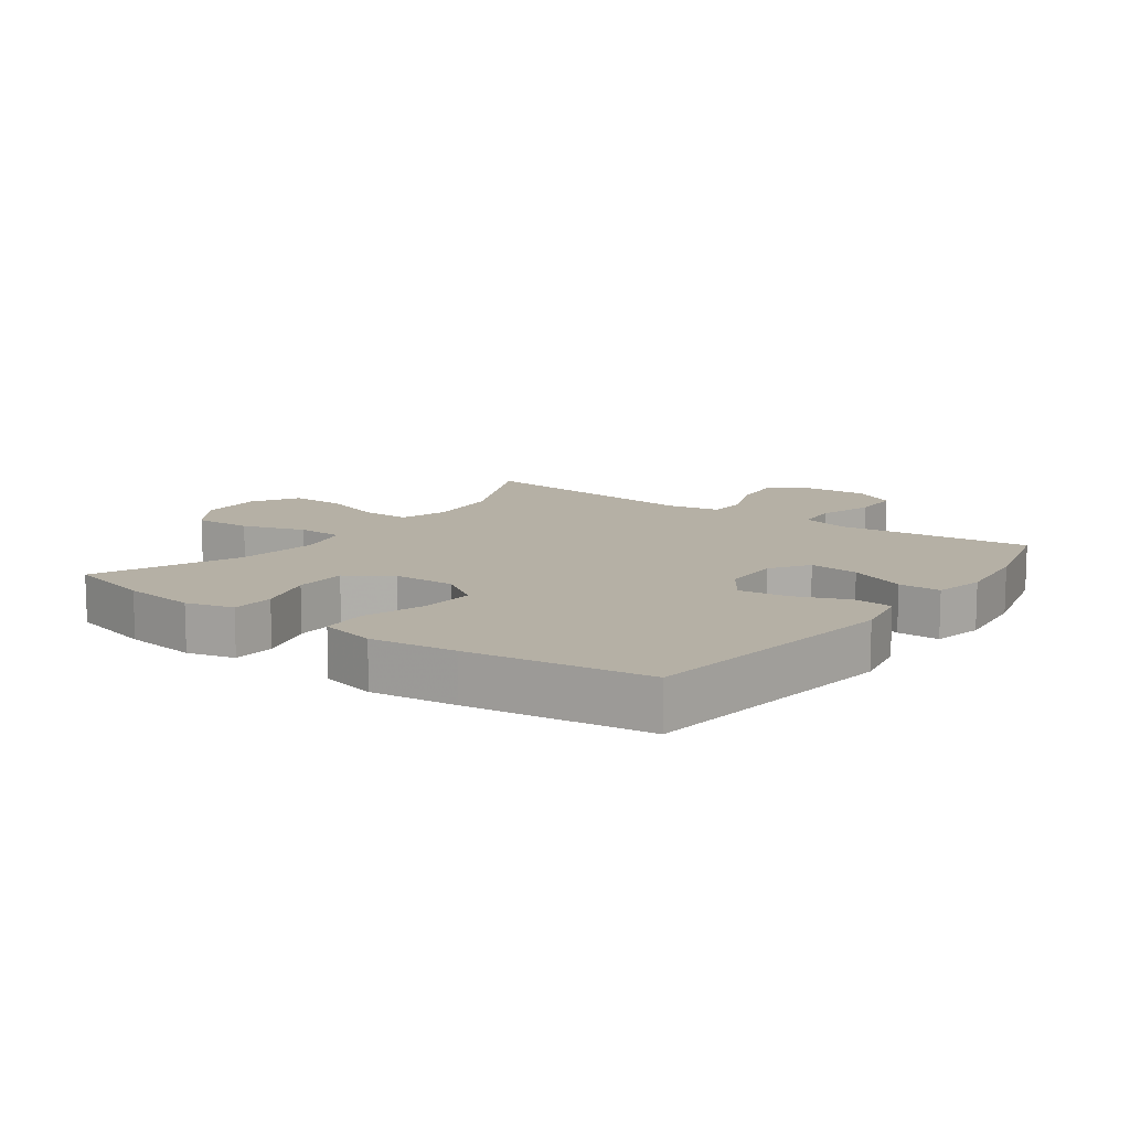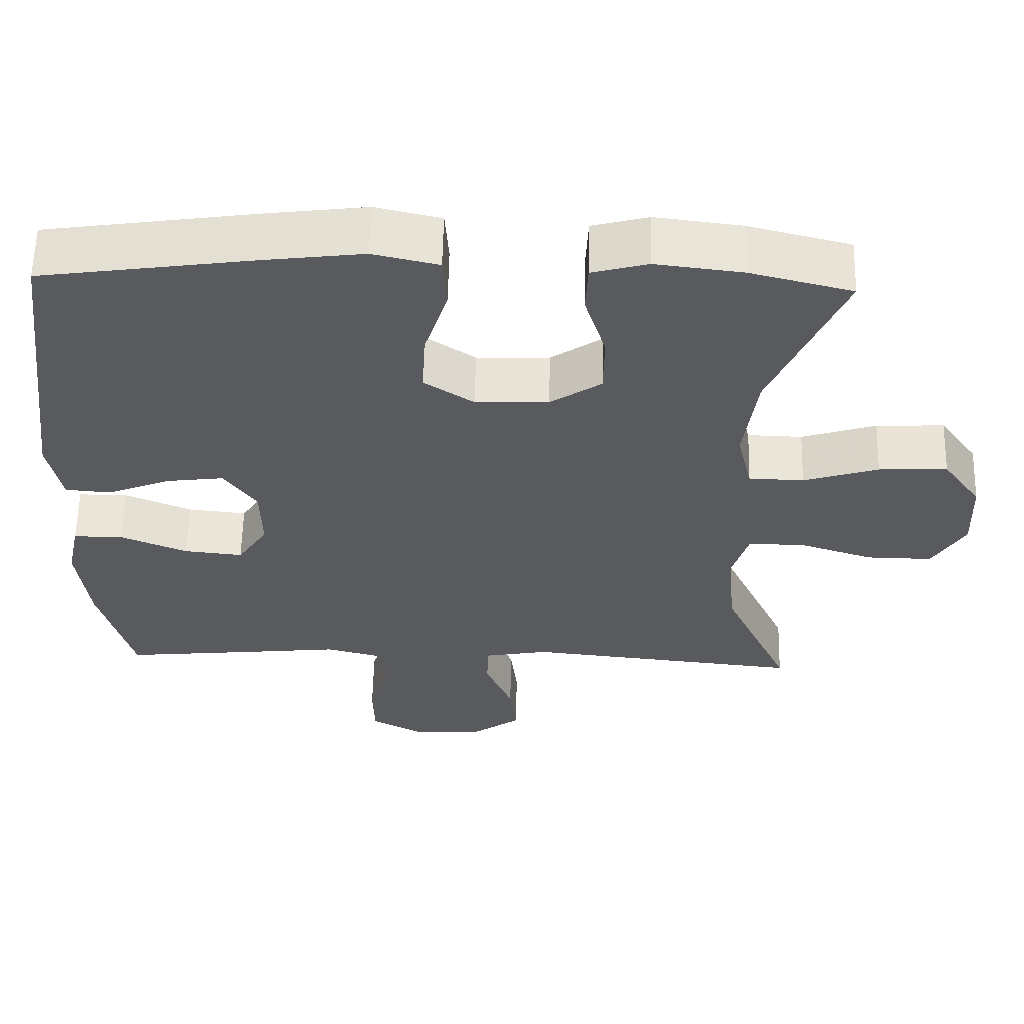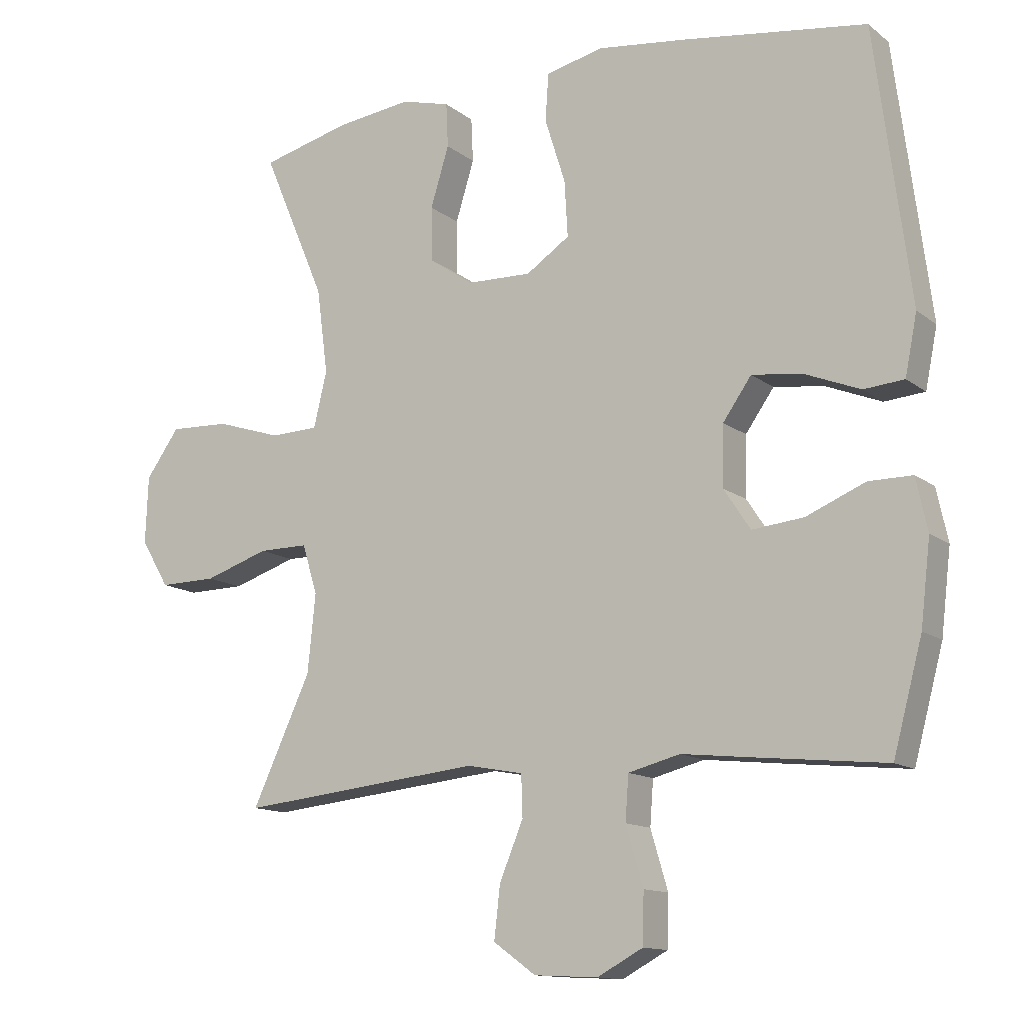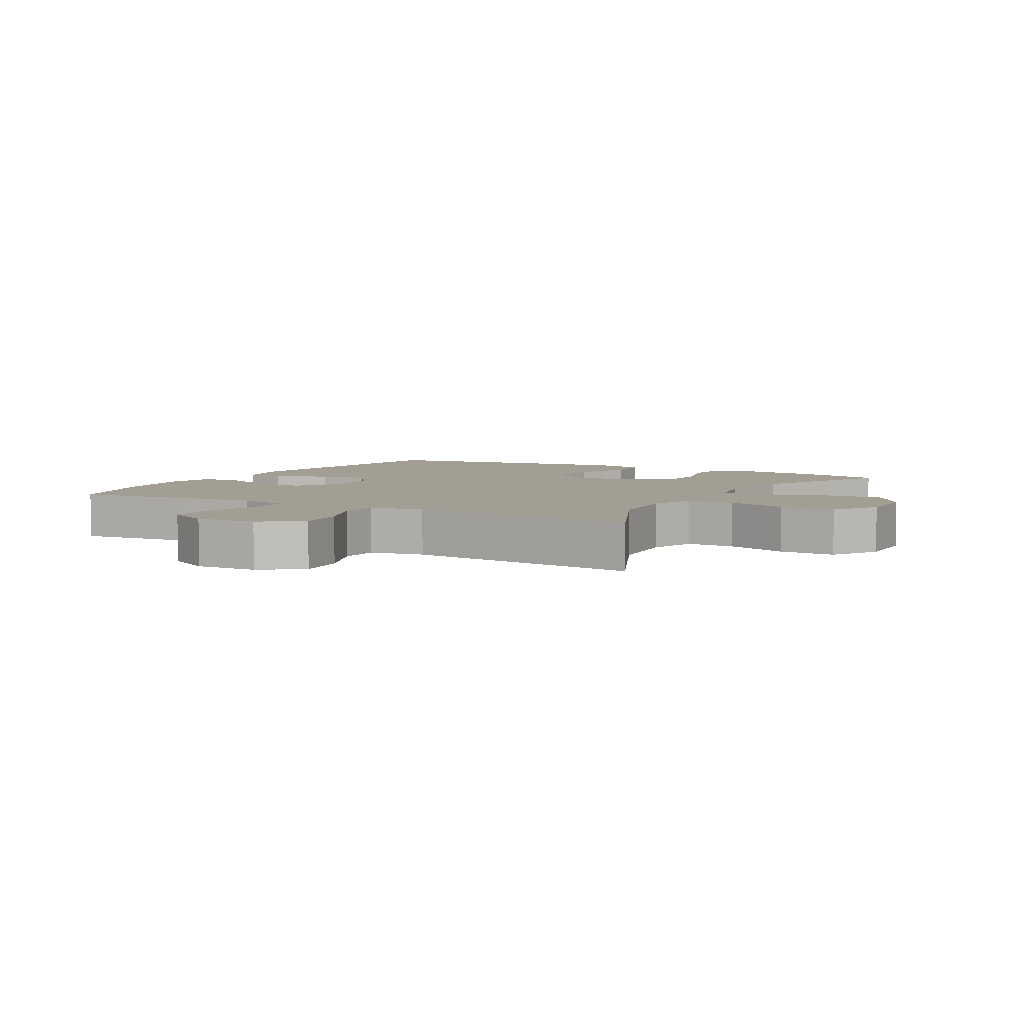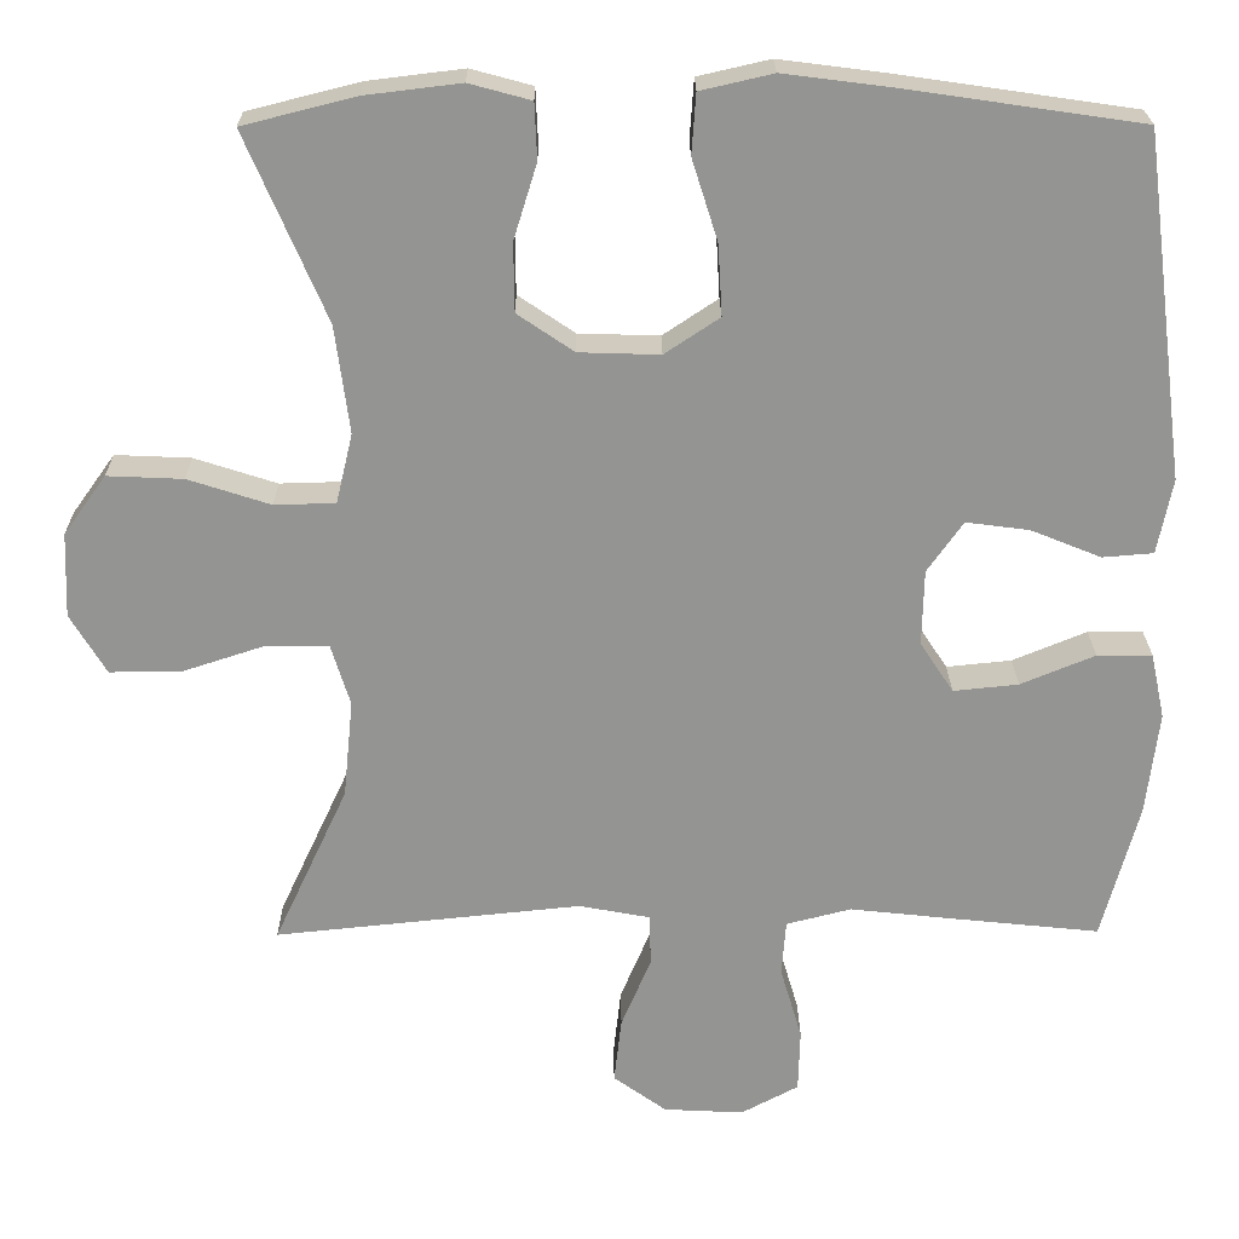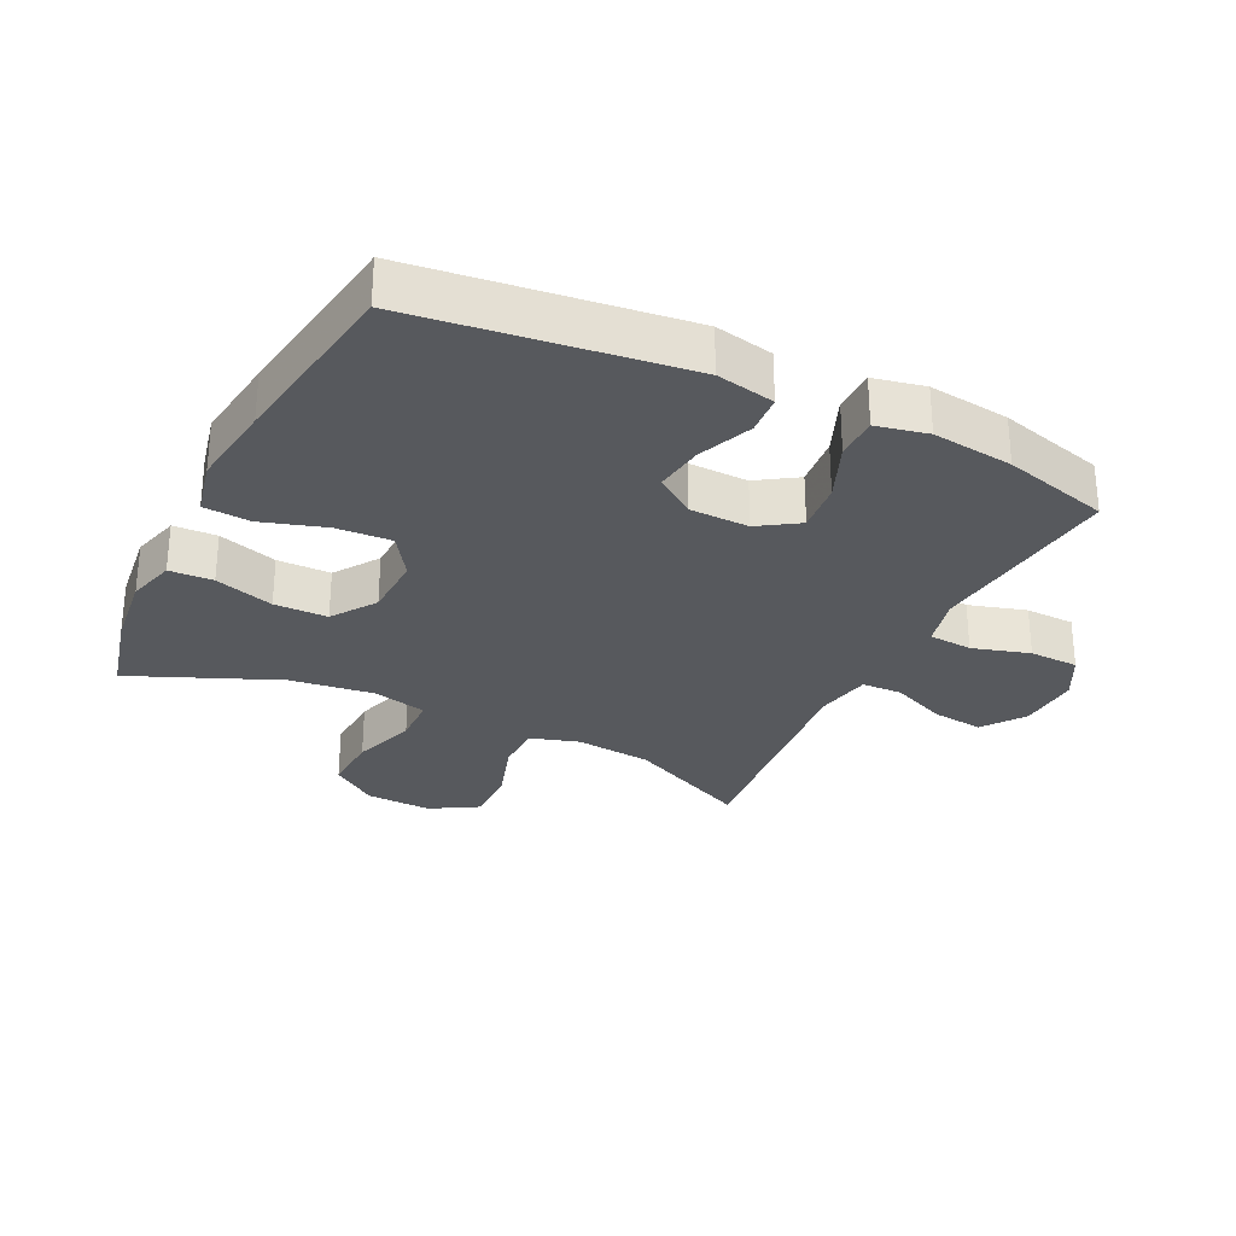
<metadata>
{"format":"obj","ext":"obj","renderer":"f3d","projection":"perspective","resolution":1024,"background":"white","views":[{"elev":11.7,"azim":36.2,"up":"+Y"},{"elev":59.4,"azim":-178.7,"up":"+Z"},{"elev":-13.0,"azim":31.2,"up":"+Z"},{"elev":5.2,"azim":-150.2,"up":"+Y"},{"elev":23.1,"azim":-0.5,"up":"+Z"},{"elev":-29.0,"azim":63.7,"up":"+Y"}]}
</metadata>
<code>
v -0.5 0.07 0.5
v -0.365 0.07 0.534
v -0.25 0.07 0.548
v -0.176 0.07 0.528
v -0.173 0.07 0.461
v -0.201 0.07 0.37
v -0.2 0.07 0.288
v -0.132 0.07 0.242
v -0.035 0.07 0.239
v 0.031 0.07 0.283
v 0.026 0.07 0.368
v -0.005 0.07 0.466
v 0 0.07 0.538
v 0.087 0.07 0.558
v 0.22 0.07 0.541
v 0.5 0.07 0.5
v 0.553 0.07 0.087
v 0.535 0.07 -0.003
v 0.474 0.07 -0.008
v 0.39 0.07 0.026
v 0.314 0.07 0.036
v 0.271 0.07 -0.025
v 0.269 0.07 -0.116
v 0.309 0.07 -0.177
v 0.387 0.07 -0.169
v 0.476 0.07 -0.132
v 0.542 0.07 -0.132
v 0.559 0.07 -0.211
v 0.544 0.07 -0.336
v 0.5 0.07 -0.5
v 0.317 0.07 -0.481
v 0.198 0.07 -0.468
v 0.12 0.07 -0.488
v 0.115 0.07 -0.555
v 0.141 0.07 -0.643
v 0.139 0.07 -0.719
v 0.07 0.07 -0.756
v -0.026 0.07 -0.751
v -0.09 0.07 -0.705
v -0.081 0.07 -0.626
v -0.045 0.07 -0.54
v -0.047 0.07 -0.478
v -0.132 0.07 -0.462
v -0.5 0.07 -0.5
v -0.411 0.07 -0.309
v -0.399 0.07 -0.191
v -0.422 0.07 -0.116
v -0.497 0.07 -0.116
v -0.595 0.07 -0.148
v -0.682 0.07 -0.149
v -0.725 0.07 -0.077
v -0.721 0.07 0.025
v -0.67 0.07 0.096
v -0.579 0.07 0.092
v -0.48 0.07 0.06
v -0.407 0.07 0.062
v -0.387 0.07 0.146
v -0.404 0.07 0.275
v -0.5 0 0.5
v -0.365 0 0.534
v -0.25 0 0.548
v -0.176 0 0.528
v -0.173 0 0.461
v -0.201 0 0.37
v -0.2 0 0.288
v -0.132 0 0.242
v -0.035 0 0.239
v 0.031 0 0.283
v 0.026 0 0.368
v -0.005 0 0.466
v 0 0 0.538
v 0.087 0 0.558
v 0.22 0 0.541
v 0.5 0 0.5
v 0.553 0 0.087
v 0.535 0 -0.003
v 0.474 0 -0.008
v 0.39 0 0.026
v 0.314 0 0.036
v 0.271 0 -0.025
v 0.269 0 -0.116
v 0.309 0 -0.177
v 0.387 0 -0.169
v 0.476 0 -0.132
v 0.542 0 -0.132
v 0.559 0 -0.211
v 0.544 0 -0.336
v 0.5 0 -0.5
v 0.317 0 -0.481
v 0.198 0 -0.468
v 0.12 0 -0.488
v 0.115 0 -0.555
v 0.141 0 -0.643
v 0.139 0 -0.719
v 0.07 0 -0.756
v -0.026 0 -0.751
v -0.09 0 -0.705
v -0.081 0 -0.626
v -0.045 0 -0.54
v -0.047 0 -0.478
v -0.132 0 -0.462
v -0.5 0 -0.5
v -0.411 0 -0.309
v -0.399 0 -0.191
v -0.422 0 -0.116
v -0.497 0 -0.116
v -0.595 0 -0.148
v -0.682 0 -0.149
v -0.725 0 -0.077
v -0.721 0 0.025
v -0.67 0 0.096
v -0.579 0 0.092
v -0.48 0 0.06
v -0.407 0 0.062
v -0.387 0 0.146
v -0.404 0 0.275
f 53 54 55
f 52 53 55
f 51 52 55
f 50 51 55
f 49 50 55
f 48 49 55
f 47 48 55 56
f 46 47 56 57
f 43 44 45
f 42 43 45 46
f 39 40 41
f 38 39 41
f 37 38 41
f 36 37 41
f 35 36 41
f 34 35 41
f 33 34 41 42
f 42 46 57
f 33 42 57
f 32 33 57
f 30 31 32
f 29 30 32
f 28 29 32
f 27 28 32
f 26 27 32
f 25 26 32
f 18 19 20
f 17 18 20
f 16 17 20
f 15 16 20
f 14 15 20
f 13 14 20
f 12 13 20
f 11 12 20
f 10 11 20 21
f 9 10 21 22
f 4 5 6
f 3 4 6
f 2 3 6
f 1 2 6
f 58 1 6
f 58 6 7
f 57 58 7 8
f 9 22 23
f 8 9 23
f 57 8 23
f 32 57 23
f 24 25 32
f 23 24 32
f 113 112 111
f 113 111 110
f 113 110 109
f 113 109 108
f 113 108 107
f 113 107 106
f 114 113 106 105
f 115 114 105 104
f 103 102 101
f 104 103 101 100
f 99 98 97
f 99 97 96
f 99 96 95
f 99 95 94
f 99 94 93
f 99 93 92
f 100 99 92 91
f 115 104 100
f 115 100 91
f 115 91 90
f 90 89 88
f 90 88 87
f 90 87 86
f 90 86 85
f 90 85 84
f 90 84 83
f 78 77 76
f 78 76 75
f 78 75 74
f 78 74 73
f 78 73 72
f 78 72 71
f 78 71 70
f 78 70 69
f 79 78 69 68
f 80 79 68 67
f 64 63 62
f 64 62 61
f 64 61 60
f 64 60 59
f 64 59 116
f 65 64 116
f 66 65 116 115
f 81 80 67
f 81 67 66
f 81 66 115
f 81 115 90
f 90 83 82
f 90 82 81
f 1 59 60 2
f 2 60 61 3
f 3 61 62 4
f 4 62 63 5
f 5 63 64 6
f 6 64 65 7
f 7 65 66 8
f 8 66 67 9
f 9 67 68 10
f 10 68 69 11
f 11 69 70 12
f 12 70 71 13
f 13 71 72 14
f 14 72 73 15
f 15 73 74 16
f 16 74 75 17
f 17 75 76 18
f 18 76 77 19
f 19 77 78 20
f 20 78 79 21
f 21 79 80 22
f 22 80 81 23
f 23 81 82 24
f 24 82 83 25
f 25 83 84 26
f 26 84 85 27
f 27 85 86 28
f 28 86 87 29
f 29 87 88 30
f 30 88 89 31
f 31 89 90 32
f 32 90 91 33
f 33 91 92 34
f 34 92 93 35
f 35 93 94 36
f 36 94 95 37
f 37 95 96 38
f 38 96 97 39
f 39 97 98 40
f 40 98 99 41
f 41 99 100 42
f 42 100 101 43
f 43 101 102 44
f 44 102 103 45
f 45 103 104 46
f 46 104 105 47
f 47 105 106 48
f 48 106 107 49
f 49 107 108 50
f 50 108 109 51
f 51 109 110 52
f 52 110 111 53
f 53 111 112 54
f 54 112 113 55
f 55 113 114 56
f 56 114 115 57
f 57 115 116 58
f 58 116 59 1

</code>
